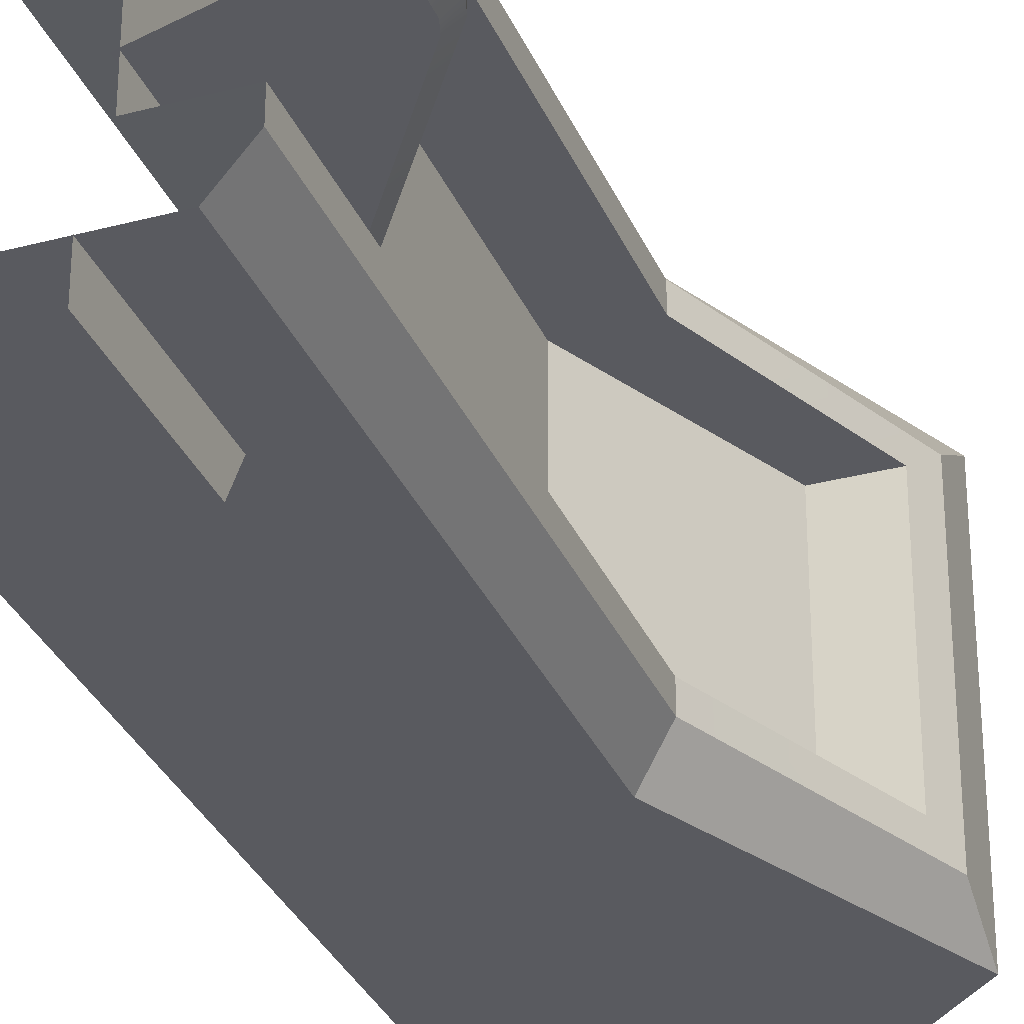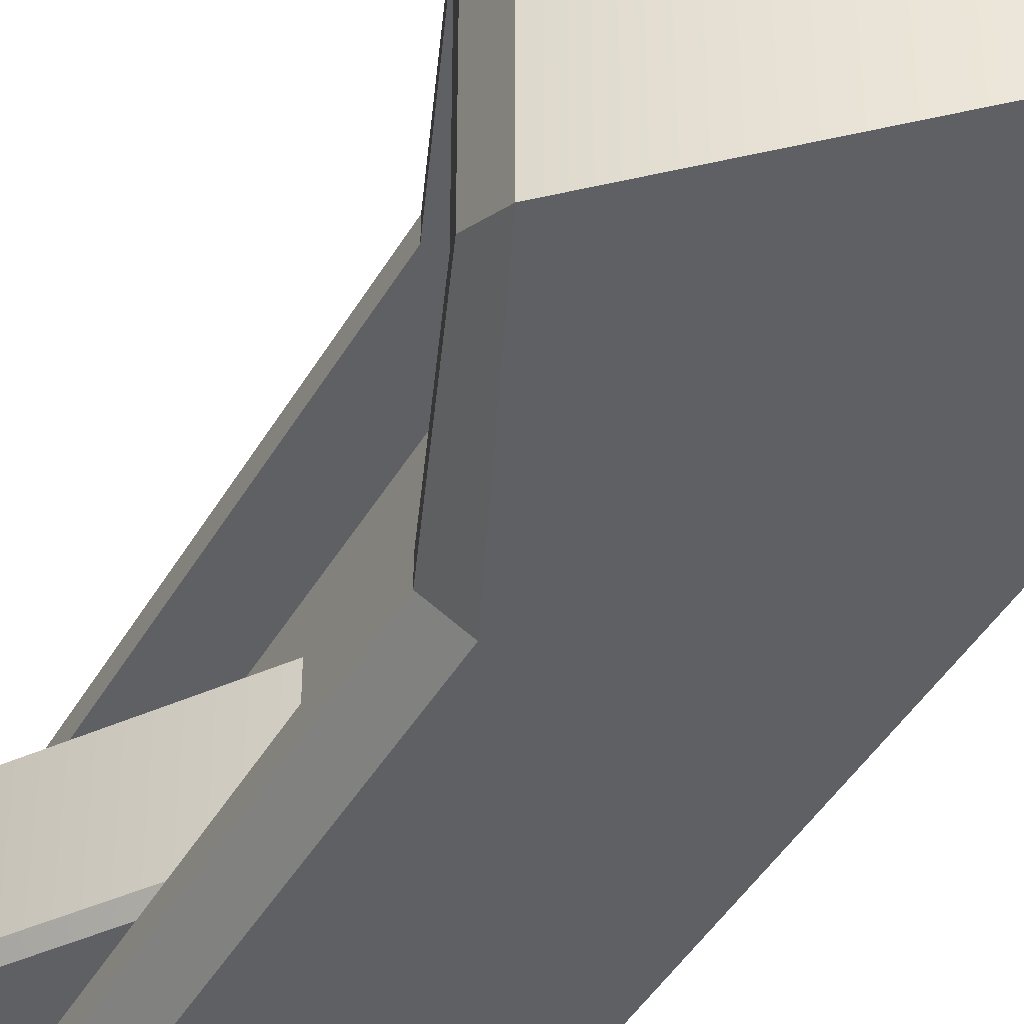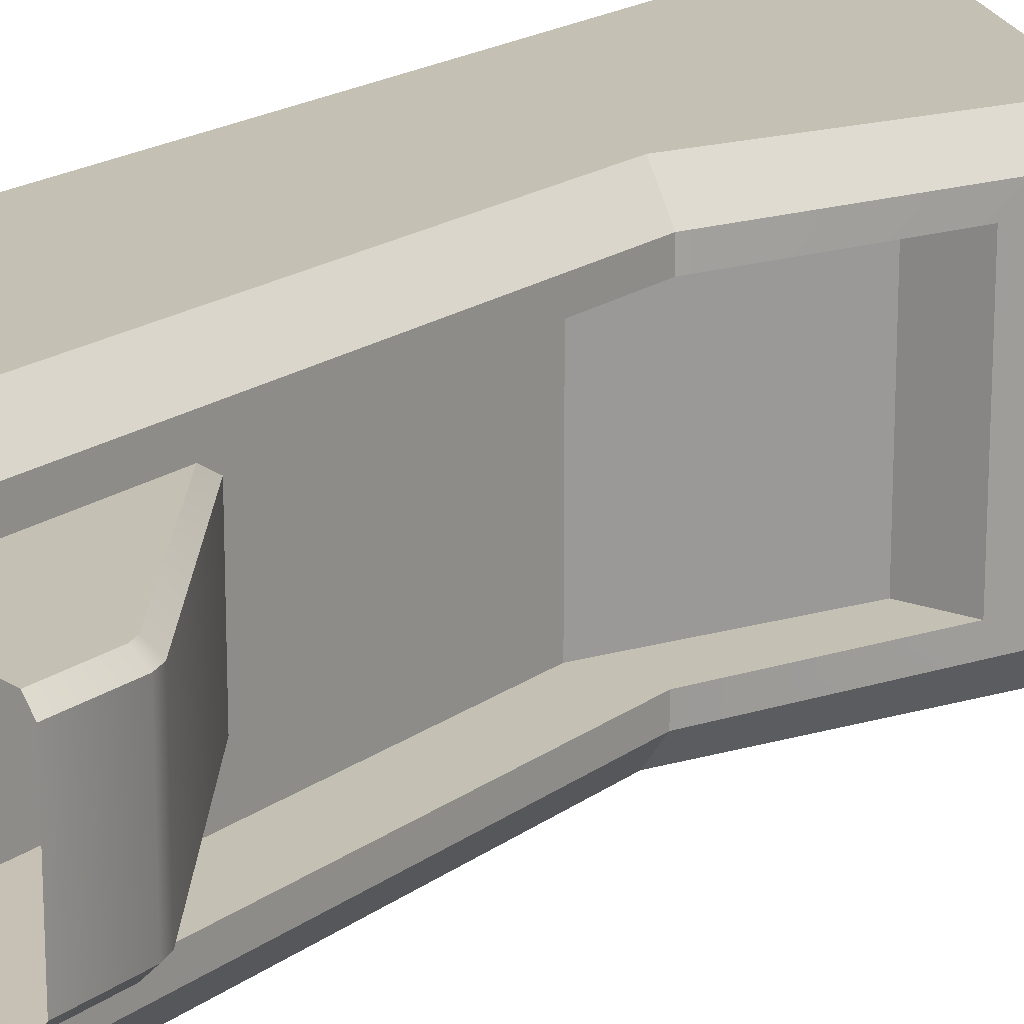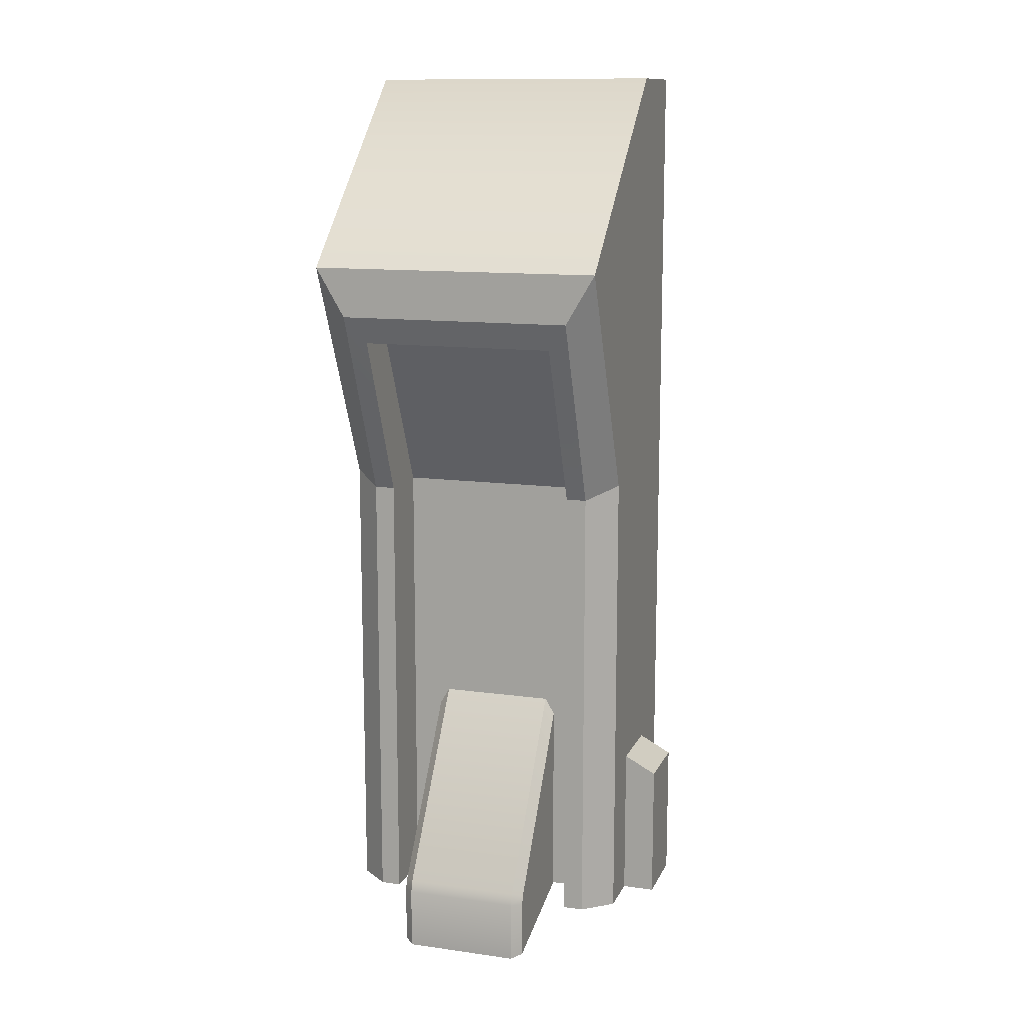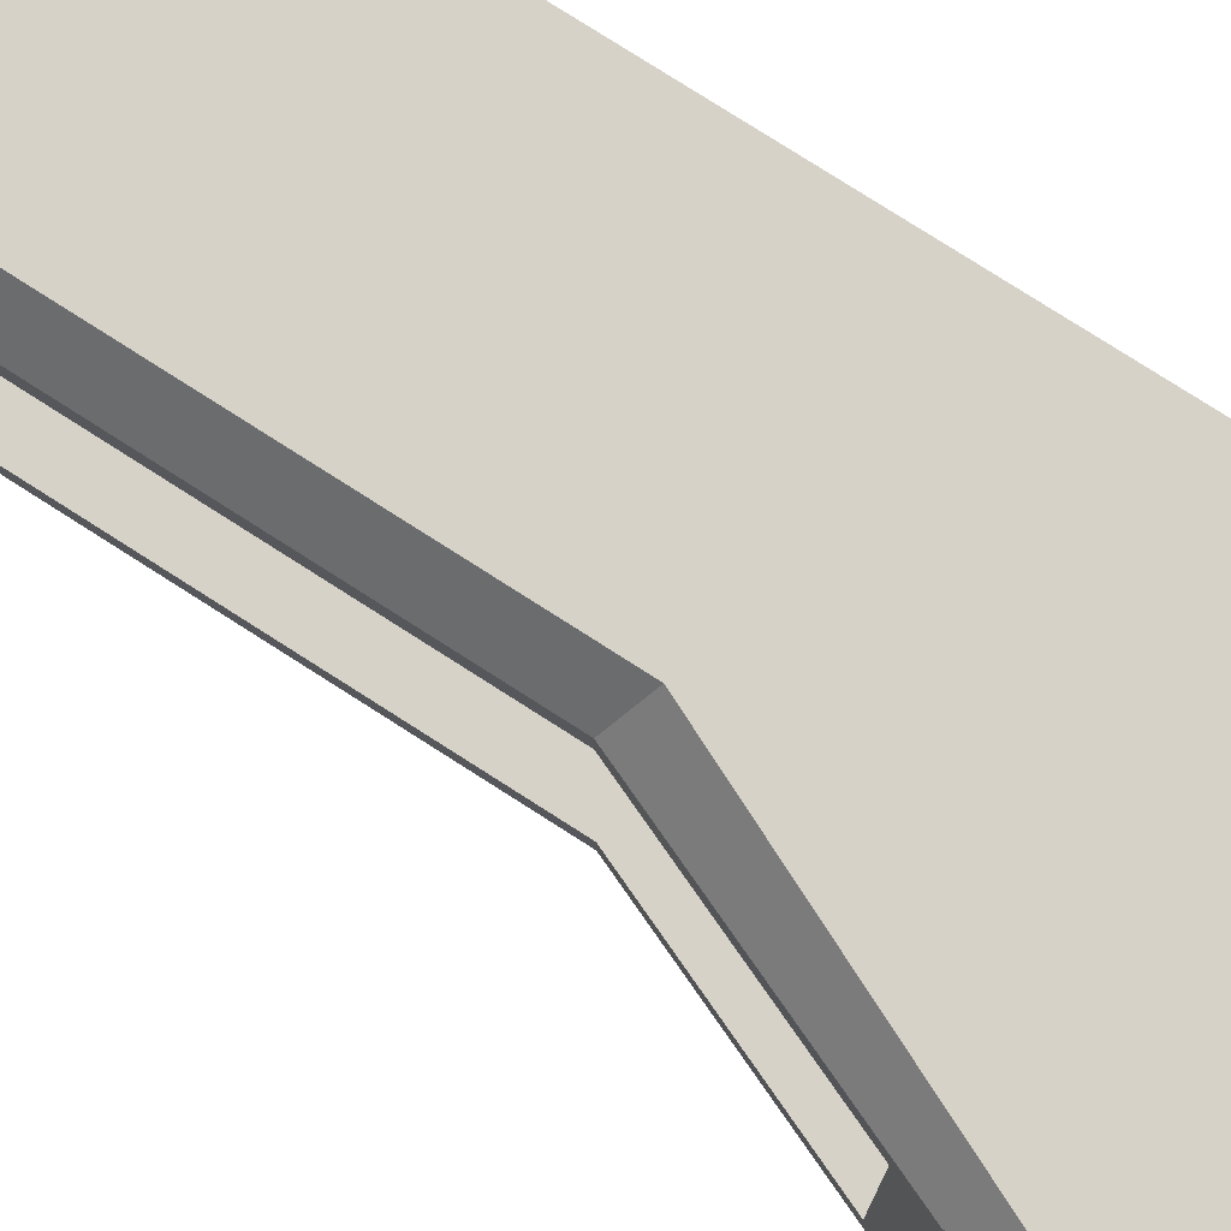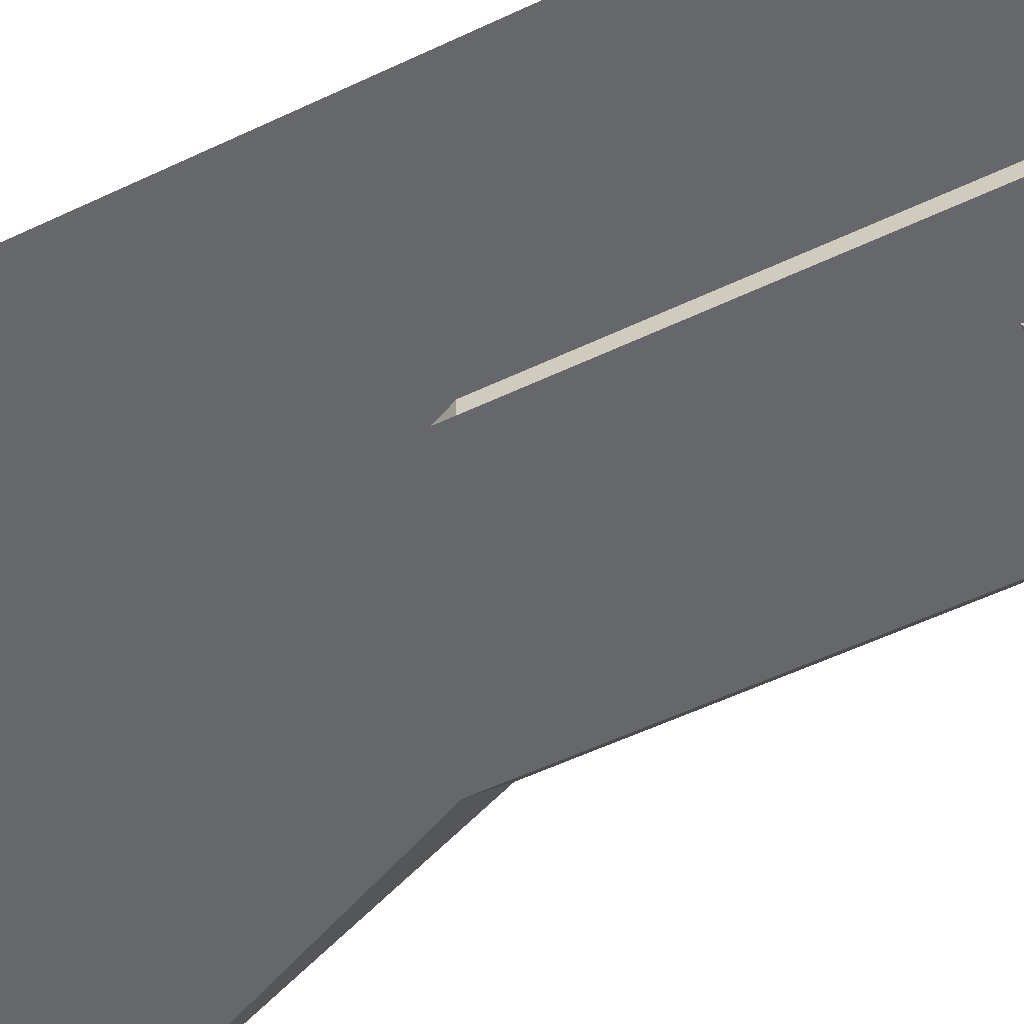
<metadata>
{"format":"obj","ext":"obj","renderer":"f3d","projection":"perspective","resolution":1024,"background":"white","views":[{"elev":-32.0,"azim":20.5,"up":"+Z"},{"elev":-43.3,"azim":152.0,"up":"+Z"},{"elev":18.4,"azim":36.0,"up":"+Z"},{"elev":12.6,"azim":107.8,"up":"+Y"},{"elev":77.9,"azim":122.6,"up":"+Z"},{"elev":-52.2,"azim":-62.5,"up":"+Z"}]}
</metadata>
<code>
g fcbg_arkcity_003_EER_door_02
v -1.054 6.494 1.188
v -1.054 6.494 -0.9536
v -0.4042 6.494 -0.9536
v -0.4042 6.494 1.188
v 1.054 5.117 1.188
v 1.054 5.117 -0.9536
v 0.2956 1.669e-06 -0.9536
v 0.2956 3.448 -0.9536
v -1.054 1.669e-06 -0.9536
v -1.054 6.494 -0.9536
v -0.4042 6.494 -0.9536
v 1.054 5.117 -0.9536
v 1.054 5.117 -0.9536
v 1.054 4.755 -0.7406
v 1.054 4.755 0.9751
v 1.054 5.117 1.188
v 0.2956 3.448 1.188
v 1.054 5.117 1.188
v 1.054 4.755 0.9751
v 0.4747 3.353 0.9751
v 0.2956 1.669e-06 -0.9536
v 0.4747 -0.0002767 -0.7406
v 0.4747 3.353 -0.7406
v 0.2956 3.448 -0.9536
v 0.2956 1.669e-06 1.188
v 0.2956 3.448 1.188
v 0.4747 3.353 0.9751
v 0.4747 -0.0002767 0.9751
v 0.2956 3.448 -0.9536
v 0.4747 3.353 -0.7406
v 1.054 4.755 -0.7406
v 1.054 5.117 -0.9536
v 0.4747 3.353 0.9751
v 0.4752 3.353 0.827
v 0.4752 -0.0002767 0.827
v 0.4747 -0.0002767 0.9751
v 0.4747 3.353 -0.7406
v 0.4752 3.353 -0.5925
v 0.9731 4.557 -0.5925
v 1.054 4.755 -0.7406
v 0.9731 4.557 0.827
v 1.054 4.755 0.9751
v 0.4752 3.353 0.827
v 0.4747 3.353 0.9751
v 0.4747 -0.0002767 -0.7406
v 0.4752 -0.0002767 -0.5925
v 0.4752 3.353 -0.5925
v 0.4747 3.353 -0.7406
v 0.9731 4.557 -0.5925
v 0.5933 4.557 -0.5925
v 0.5933 4.557 0.827
v 0.9731 4.557 0.827
v 0.4752 3.353 0.827
v 0.04122 -0.0002767 0.827
v 0.4752 -0.0002767 0.827
v 0.04122 3.353 0.827
v 0.9731 4.557 0.827
v 0.5933 4.557 0.827
v 0.4752 3.353 -0.5925
v 0.5933 4.557 -0.5925
v 0.9731 4.557 -0.5925
v 0.04122 3.353 -0.5925
v 0.4752 -0.0002767 -0.5925
v 0.04122 -0.0002767 -0.5925
v 0.04122 3.353 0.827
v 0.04122 3.353 -0.5925
v 0.04122 -0.0002767 -0.5925
v 0.04122 -0.0002767 0.827
v 0.5933 4.557 0.827
v 0.5933 4.557 -0.5925
v 0.04122 3.353 -0.5925
v 0.04122 3.353 0.827
v 1.054 5.117 1.188
v -1.054 6.494 1.188
v -0.4042 6.494 1.188
v 0.2956 3.448 1.188
v -1.054 1.669e-06 1.188
v 0.2956 1.669e-06 1.188
v 0.011 1.634 0.533
v 0.011 1.634 -0.2996
v 0.9342 0.274 -0.2996
v 0.9342 0.274 0.533
v 0.9618 0.1841 -0.2996
v 0.9618 0.1841 0.533
v 0.9618 -0.2647 0.533
v 0.9618 -0.2647 -0.2996
v 0.011 -0.0003353 0.6034
v 0.011 1.515 0.6034
v 0.87 0.2432 0.6034
v 0.8926 0.1735 0.6034
v 0.8927 -0.2459 0.6034
v 0.8927 -0.2459 -0.3701
v 0.8926 0.1735 -0.3701
v 0.011 -0.0003353 -0.3701
v 0.87 0.2432 -0.3701
v 0.011 1.515 -0.3701
v 0.011 1.634 0.533
v 0.87 0.2432 0.6034
v 0.011 1.515 0.6034
v 0.9342 0.274 0.533
v 0.8926 0.1735 0.6034
v 0.9618 0.1841 0.533
v 0.8927 -0.2459 0.6034
v 0.9618 -0.2647 0.533
v 0.9342 0.274 -0.2996
v 0.011 1.634 -0.2996
v 0.011 1.515 -0.3701
v 0.87 0.2432 -0.3701
v 0.9618 0.1841 -0.2996
v 0.8926 0.1735 -0.3701
v 0.9618 -0.2647 -0.2996
v 0.8927 -0.2459 -0.3701
v -0.5876 1.137 -0.9477
v -0.5876 1.008 -1.188
v -0.06329 1.008 -1.188
v -0.06329 1.137 -0.9477
v -0.06329 -0.0006137 -0.9477
v -0.06329 1.137 -0.9477
v -0.06329 1.008 -1.188
v -0.06329 -0.0006137 -1.188
v -0.06329 -0.0006137 -1.188
v -0.06329 1.008 -1.188
v -0.5876 1.008 -1.188
v -0.5876 -0.0006137 -1.188
v -0.5876 -0.0006137 -1.188
v -0.5876 1.008 -1.188
v -0.5876 1.137 -0.9477
v -0.5876 -0.0006137 -0.9477
g fcbg_arkcity_003_EER_door_02_0
f 3 2 1
f 4 3 1
f 3 4 5
f 6 3 5
f 9 8 7
f 10 8 9
f 8 10 11
f 12 8 11
f 15 14 13
f 16 15 13
f 19 18 17
f 20 19 17
f 23 22 21
f 24 23 21
f 27 26 25
f 28 27 25
f 31 30 29
f 32 31 29
f 35 34 33
f 36 35 33
f 39 38 37
f 40 39 37
f 41 39 40
f 42 41 40
f 43 41 42
f 44 43 42
f 47 46 45
f 48 47 45
f 51 50 49
f 52 51 49
f 55 54 53
f 54 56 53
f 53 56 57
f 56 58 57
f 61 60 59
f 60 62 59
f 59 62 63
f 62 64 63
f 67 66 65
f 68 67 65
f 71 70 69
f 72 71 69
f 75 74 73
f 74 76 73
f 76 74 77
f 78 76 77
f 81 80 79
f 82 81 79
f 83 81 82
f 84 83 82
f 83 84 85
f 86 83 85
f 89 88 87
f 90 89 87
f 91 90 87
f 94 93 92
f 95 93 94
f 96 95 94
f 99 98 97
f 98 100 97
f 98 101 100
f 101 102 100
f 102 101 103
f 104 102 103
f 107 106 105
f 108 107 105
f 108 105 109
f 110 108 109
f 110 109 111
f 112 110 111
f 115 114 113
f 116 115 113
f 119 118 117
f 120 119 117
f 123 122 121
f 124 123 121
f 127 126 125
f 128 127 125

</code>
